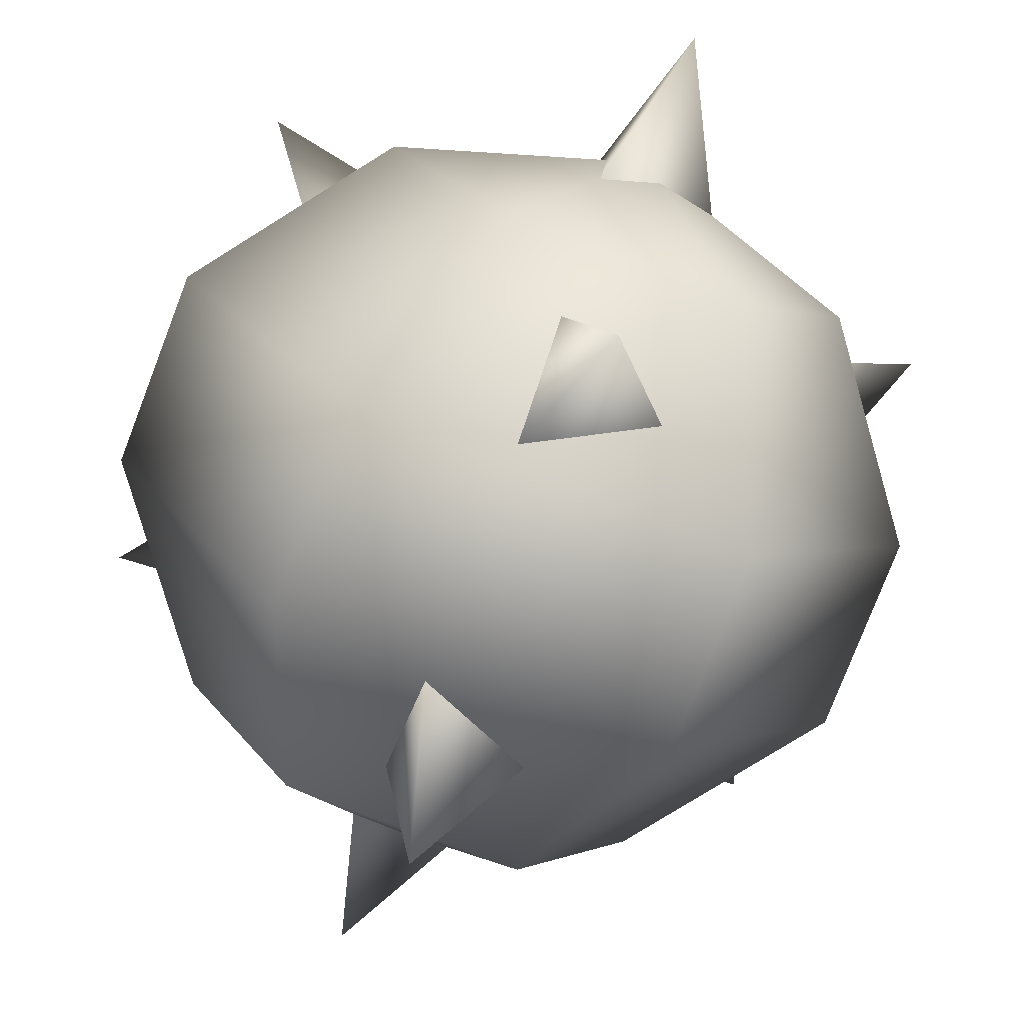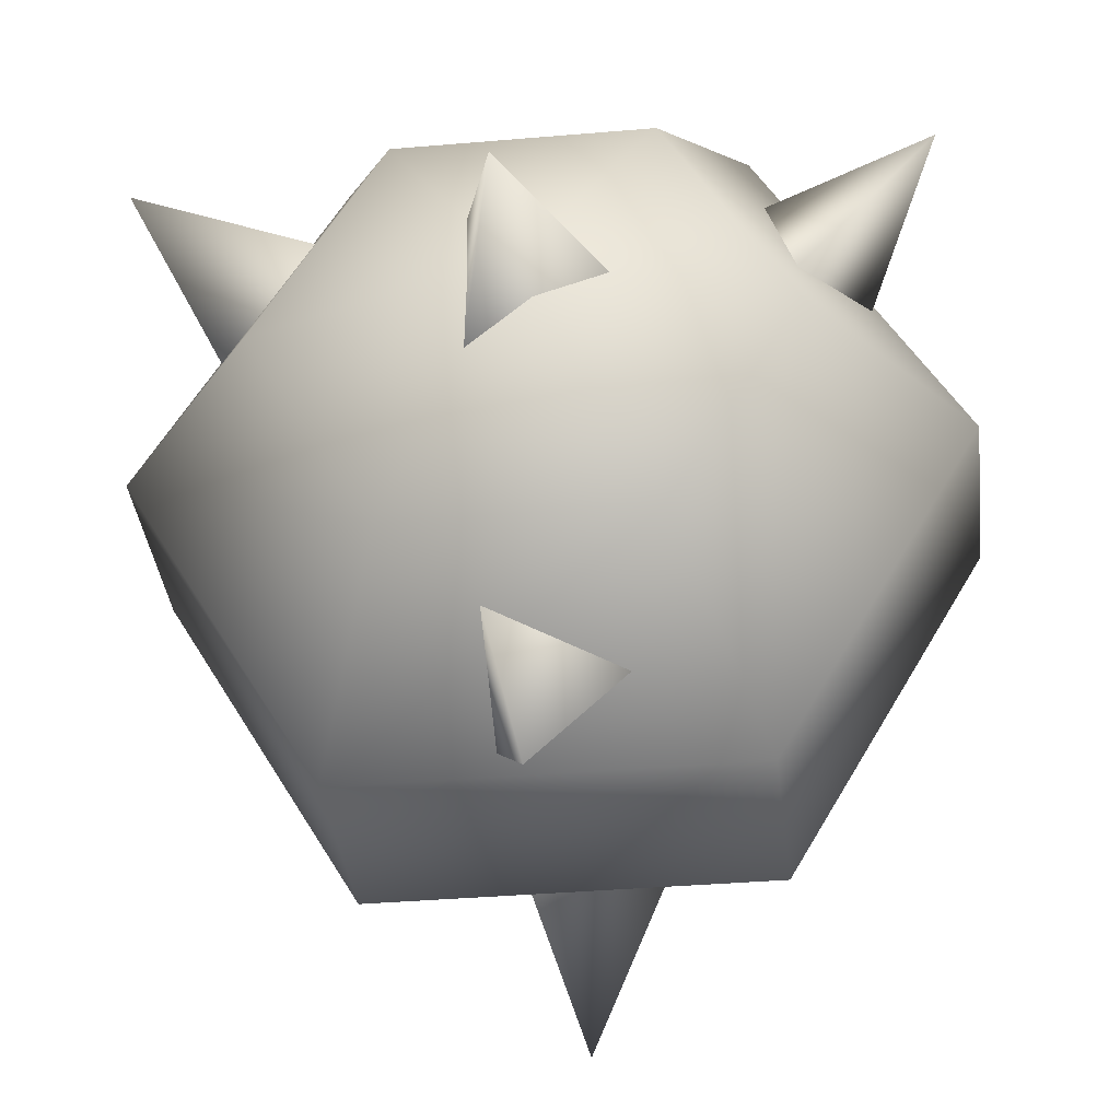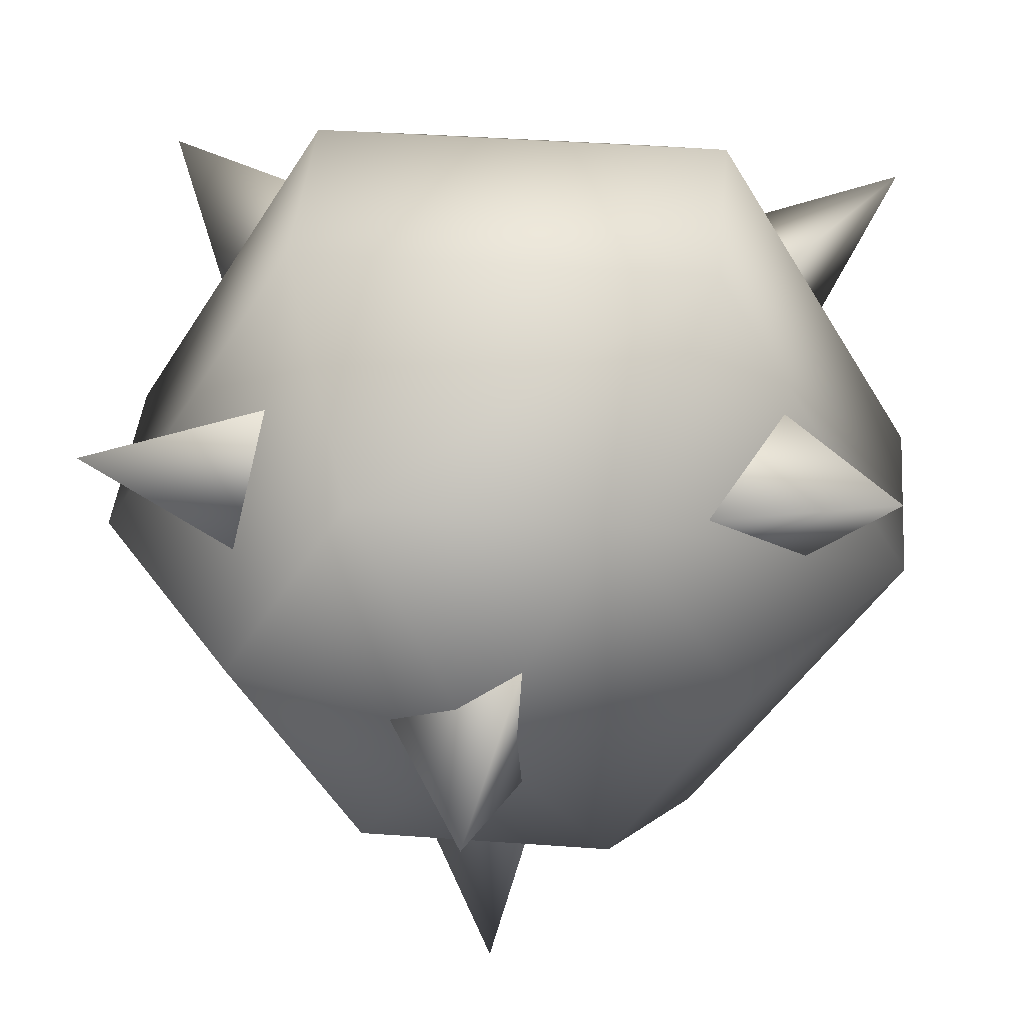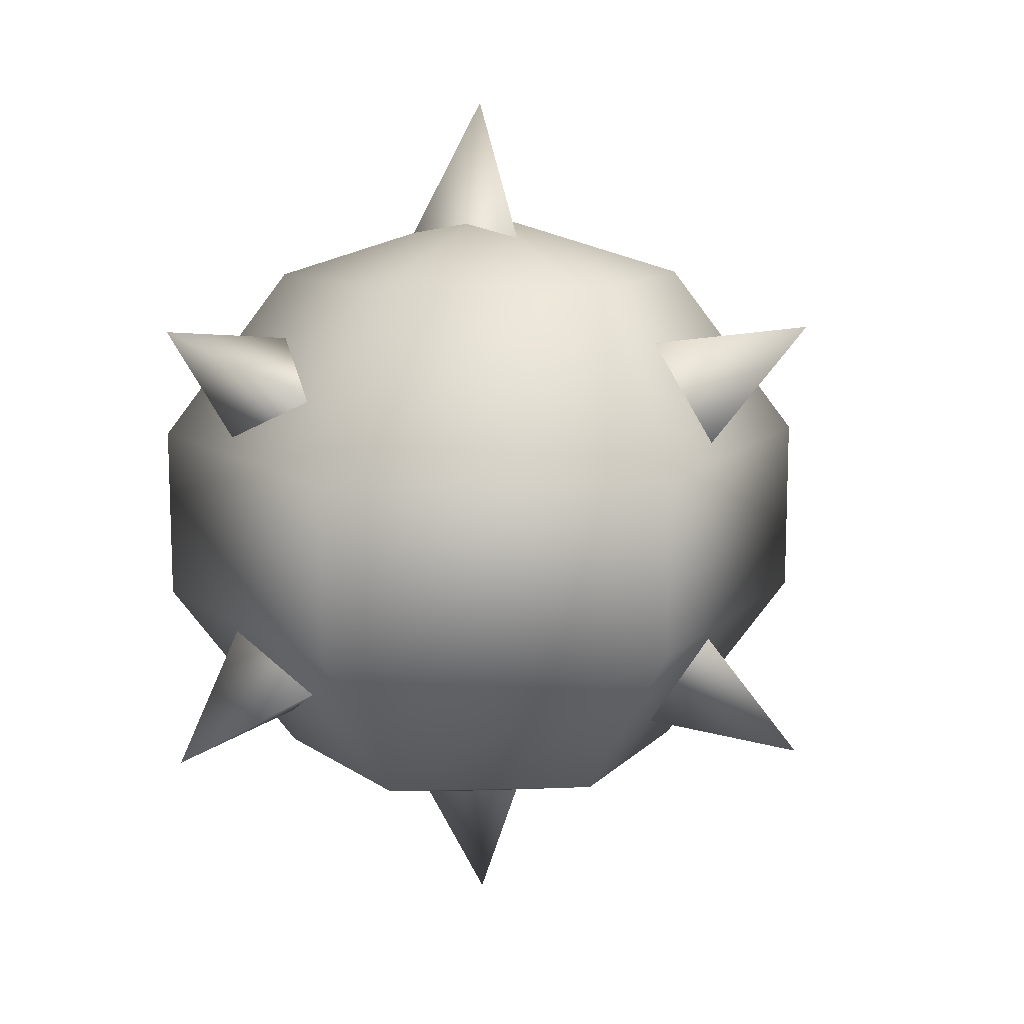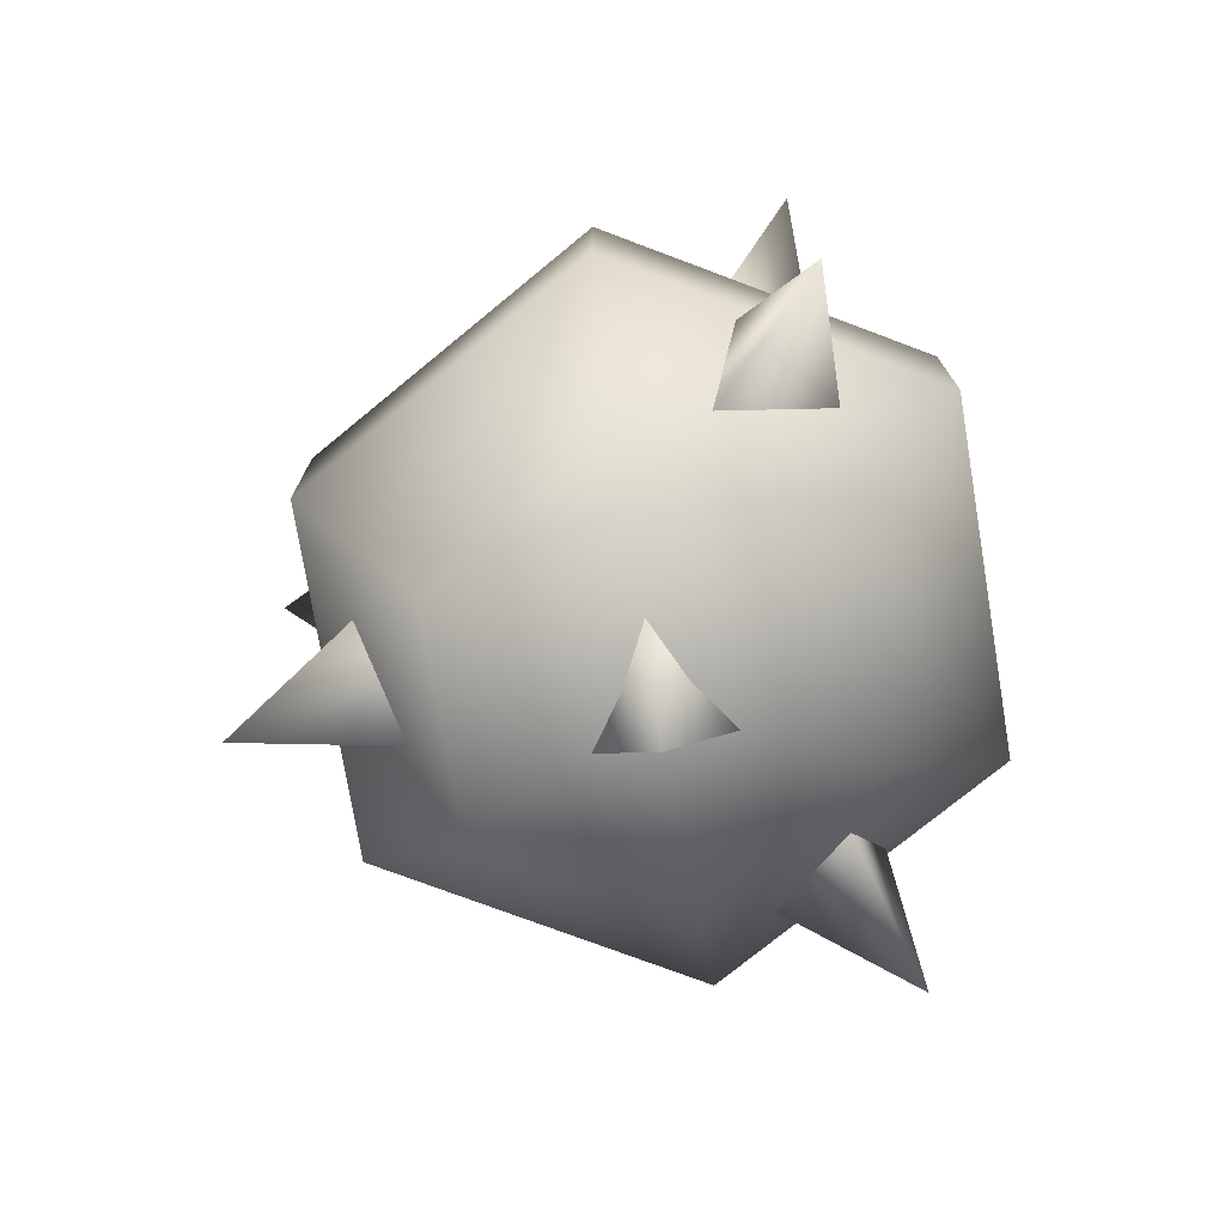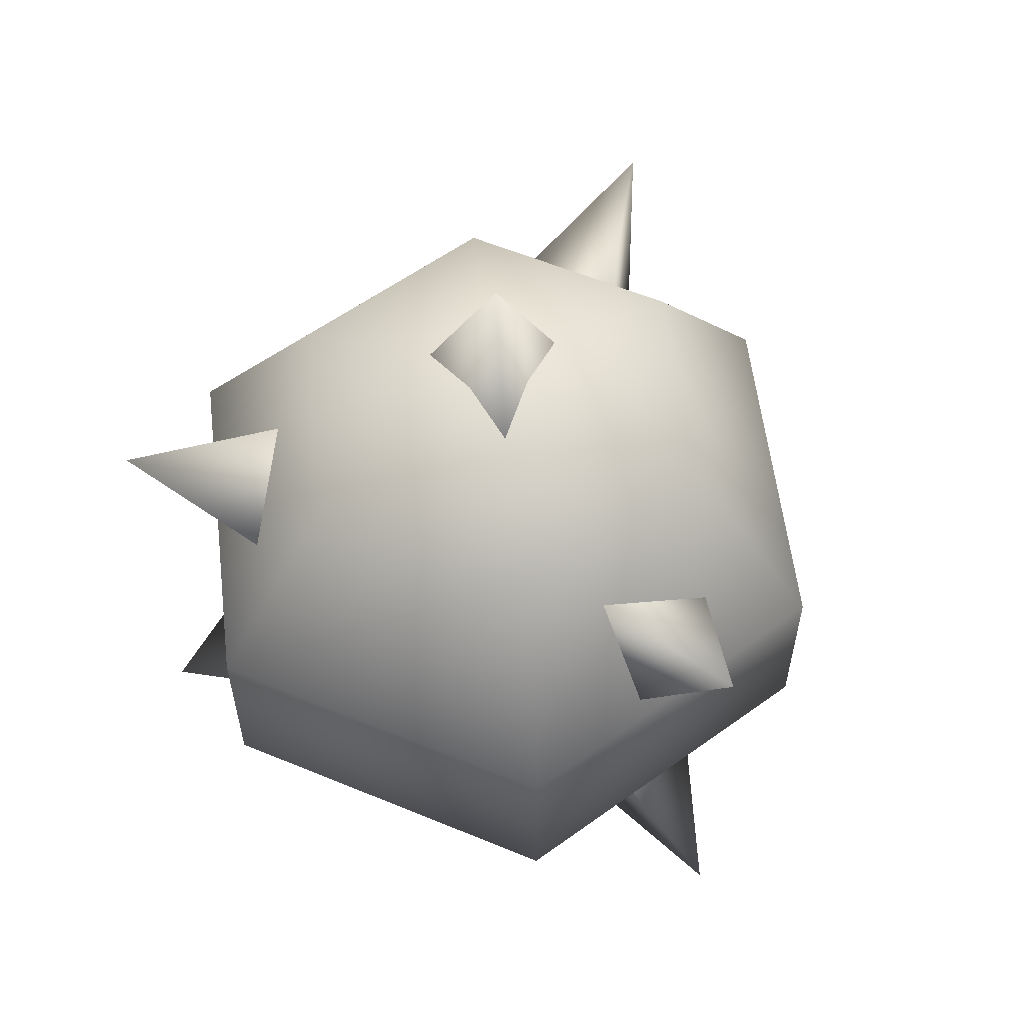
<metadata>
{"format":"obj","ext":"obj","renderer":"f3d","projection":"perspective","resolution":1024,"background":"white","views":[{"elev":-77.5,"azim":-21.0,"up":"+Y"},{"elev":-35.6,"azim":6.5,"up":"+Y"},{"elev":40.7,"azim":-174.9,"up":"+Y"},{"elev":12.5,"azim":-63.5,"up":"+Z"},{"elev":-75.3,"azim":99.4,"up":"+Z"},{"elev":58.2,"azim":-156.8,"up":"+Z"}]}
</metadata>
<code>
o
v 0 0.1078 1.25
v -0.1014 0.2835 0.8591
v -0.1014 -0.06783 0.8591
v 0 0.1078 1.25
v 0.2028 0.1078 0.8591
v -0.1014 0.2835 0.8591
v 0 0.1078 1.25
v -0.1014 -0.06783 0.8591
v 0.2028 0.1078 0.8591
v -0.298 -0.4084 0.7376
v -0.9645 0.1078 0.249
v -0.4823 -0.7275 0.249
v -0.9645 0.1078 0.249
v -0.298 -0.4084 0.7376
v -0.5961 0.1078 0.7376
v -0.5961 0.1078 0.7376
v -0.4823 0.9431 0.249
v -0.9645 0.1078 0.249
v -0.4823 0.9431 0.249
v -0.5961 0.1078 0.7376
v -0.298 0.6241 0.7376
v 0.298 -0.4084 0.7376
v -0.4823 -0.7275 0.249
v 0.4823 -0.7275 0.249
v -0.4823 -0.7275 0.249
v 0.298 -0.4084 0.7376
v -0.298 -0.4084 0.7376
v -0.298 0.6241 0.7376
v 0.4823 0.9431 0.249
v -0.4823 0.9431 0.249
v 0.4823 0.9431 0.249
v -0.298 0.6241 0.7376
v 0.298 0.6241 0.7376
v 0.5961 0.1078 0.7376
v 0.4823 -0.7275 0.249
v 0.9645 0.1078 0.249
v 0.4823 -0.7275 0.249
v 0.5961 0.1078 0.7376
v 0.298 -0.4084 0.7376
v 0.298 0.6241 0.7376
v 0.9645 0.1078 0.249
v 0.4823 0.9431 0.249
v 0.9645 0.1078 0.249
v 0.298 0.6241 0.7376
v 0.5961 0.1078 0.7376
v 0 0.1078 0.9243
v -0.5961 0.1078 0.7376
v -0.298 -0.4084 0.7376
v 0 0.1078 0.9243
v -0.298 0.6241 0.7376
v -0.5961 0.1078 0.7376
v 0 0.1078 0.9243
v -0.298 -0.4084 0.7376
v 0.298 -0.4084 0.7376
v 0 0.1078 0.9243
v 0.298 0.6241 0.7376
v -0.298 0.6241 0.7376
v 0 0.1078 0.9243
v 0.298 -0.4084 0.7376
v 0.5961 0.1078 0.7376
v 0 0.1078 0.9243
v 0.5961 0.1078 0.7376
v 0.298 0.6241 0.7376
v -0.4809 0.5026 0.5734
v -0.9101 0.6333 0.637
v -0.7136 0.2856 0.4298
v -0.1014 -0.506 0.5734
v 0 -0.9431 0.637
v 0.2028 -0.5991 0.4298
v 0.5823 0.3269 0.5734
v 0.9101 0.6333 0.637
v 0.5108 0.6369 0.4298
v -0.6421 0.5957 0.2863
v -0.9101 0.6333 0.637
v -0.4809 0.5026 0.5734
v -0.1014 -0.6922 0.2863
v 0 -0.9431 0.637
v -0.1014 -0.506 0.5734
v 0.7435 0.42 0.2863
v 0.9101 0.6333 0.637
v 0.5823 0.3269 0.5734
v -0.7136 0.2856 0.4298
v -0.9101 0.6333 0.637
v -0.6421 0.5957 0.2863
v 0.2028 -0.5991 0.4298
v 0 -0.9431 0.637
v -0.1014 -0.6922 0.2863
v 0.5108 0.6369 0.4298
v 0.9101 0.6333 0.637
v 0.7435 0.42 0.2863
v -0.9645 0.1078 -0.2524
v -0.4823 -0.7275 0.249
v -0.9645 0.1078 0.249
v -0.9645 0.1078 -0.2524
v -0.4823 -0.7275 -0.2524
v -0.4823 -0.7275 0.249
v -0.4823 0.9431 -0.2524
v -0.9645 0.1078 0.249
v -0.4823 0.9431 0.249
v -0.4823 0.9431 -0.2524
v -0.9645 0.1078 -0.2524
v -0.9645 0.1078 0.249
v -0.4823 -0.7275 -0.2524
v 0.4823 -0.7275 0.249
v -0.4823 -0.7275 0.249
v -0.4823 -0.7275 -0.2524
v 0.4823 -0.7275 -0.2524
v 0.4823 -0.7275 0.249
v 0.4823 0.9431 -0.2524
v -0.4823 0.9431 0.249
v 0.4823 0.9431 0.249
v 0.4823 0.9431 -0.2524
v -0.4823 0.9431 -0.2524
v -0.4823 0.9431 0.249
v 0.4823 -0.7275 -0.2524
v 0.9645 0.1078 0.249
v 0.4823 -0.7275 0.249
v 0.4823 -0.7275 -0.2524
v 0.9645 0.1078 -0.2524
v 0.9645 0.1078 0.249
v 0.9645 0.1078 -0.2524
v 0.4823 0.9431 0.249
v 0.9645 0.1078 0.249
v 0.9645 0.1078 -0.2524
v 0.4823 0.9431 -0.2524
v 0.4823 0.9431 0.249
v -0.6421 0.5957 -0.2863
v -0.9101 0.6333 -0.637
v -0.7136 0.2856 -0.4298
v -0.1014 -0.6922 -0.2863
v 0 -0.9431 -0.637
v 0.2028 -0.5991 -0.4298
v 0.7435 0.42 -0.2863
v 0.9101 0.6333 -0.637
v 0.5108 0.6369 -0.4298
v -0.4809 0.5026 -0.5734
v -0.9101 0.6333 -0.637
v -0.6421 0.5957 -0.2863
v -0.1014 -0.506 -0.5734
v 0 -0.9431 -0.637
v -0.1014 -0.6922 -0.2863
v 0.5823 0.3269 -0.5734
v 0.9101 0.6333 -0.637
v 0.7435 0.42 -0.2863
v -0.7136 0.2856 -0.4298
v -0.9101 0.6333 -0.637
v -0.4809 0.5026 -0.5734
v 0.2028 -0.5991 -0.4298
v 0 -0.9431 -0.637
v -0.1014 -0.506 -0.5734
v 0.5108 0.6369 -0.4298
v 0.9101 0.6333 -0.637
v 0.5823 0.3269 -0.5734
v 0 0.1078 -0.9276
v -0.298 -0.4084 -0.741
v -0.5961 0.1078 -0.741
v 0 0.1078 -0.9276
v -0.5961 0.1078 -0.741
v -0.298 0.6241 -0.741
v 0 0.1078 -0.9276
v 0.298 -0.4084 -0.741
v -0.298 -0.4084 -0.741
v 0 0.1078 -0.9276
v -0.298 0.6241 -0.741
v 0.298 0.6241 -0.741
v 0 0.1078 -0.9276
v 0.5961 0.1078 -0.741
v 0.298 -0.4084 -0.741
v 0 0.1078 -0.9276
v 0.298 0.6241 -0.741
v 0.5961 0.1078 -0.741
v -0.5961 0.1078 -0.741
v -0.4823 -0.7275 -0.2524
v -0.9645 0.1078 -0.2524
v -0.5961 0.1078 -0.741
v -0.298 -0.4084 -0.741
v -0.4823 -0.7275 -0.2524
v -0.298 0.6241 -0.741
v -0.9645 0.1078 -0.2524
v -0.4823 0.9431 -0.2524
v -0.298 0.6241 -0.741
v -0.5961 0.1078 -0.741
v -0.9645 0.1078 -0.2524
v -0.298 -0.4084 -0.741
v 0.4823 -0.7275 -0.2524
v -0.4823 -0.7275 -0.2524
v -0.298 -0.4084 -0.741
v 0.298 -0.4084 -0.741
v 0.4823 -0.7275 -0.2524
v 0.298 0.6241 -0.741
v -0.4823 0.9431 -0.2524
v 0.4823 0.9431 -0.2524
v 0.298 0.6241 -0.741
v -0.298 0.6241 -0.741
v -0.4823 0.9431 -0.2524
v 0.298 -0.4084 -0.741
v 0.9645 0.1078 -0.2524
v 0.4823 -0.7275 -0.2524
v 0.298 -0.4084 -0.741
v 0.5961 0.1078 -0.741
v 0.9645 0.1078 -0.2524
v 0.5961 0.1078 -0.741
v 0.4823 0.9431 -0.2524
v 0.9645 0.1078 -0.2524
v 0.5961 0.1078 -0.741
v 0.298 0.6241 -0.741
v 0.4823 0.9431 -0.2524
v 0 0.1078 -1.25
v -0.1014 -0.06783 -0.8591
v -0.1014 0.2835 -0.8591
v 0 0.1078 -1.25
v 0.2028 0.1078 -0.8591
v -0.1014 -0.06783 -0.8591
v 0 0.1078 -1.25
v -0.1014 0.2835 -0.8591
v 0.2028 0.1078 -0.8591
f 1 2 3
f 4 5 6
f 7 8 9
f 10 11 12
f 13 14 15
f 16 17 18
f 19 20 21
f 22 23 24
f 25 26 27
f 28 29 30
f 31 32 33
f 34 35 36
f 37 38 39
f 40 41 42
f 43 44 45
f 46 47 48
f 49 50 51
f 52 53 54
f 55 56 57
f 58 59 60
f 61 62 63
f 64 65 66
f 67 68 69
f 70 71 72
f 73 74 75
f 76 77 78
f 79 80 81
f 82 83 84
f 85 86 87
f 88 89 90
f 91 92 93
f 94 95 96
f 97 98 99
f 100 101 102
f 103 104 105
f 106 107 108
f 109 110 111
f 112 113 114
f 115 116 117
f 118 119 120
f 121 122 123
f 124 125 126
f 127 128 129
f 130 131 132
f 133 134 135
f 136 137 138
f 139 140 141
f 142 143 144
f 145 146 147
f 148 149 150
f 151 152 153
f 154 155 156
f 157 158 159
f 160 161 162
f 163 164 165
f 166 167 168
f 169 170 171
f 172 173 174
f 175 176 177
f 178 179 180
f 181 182 183
f 184 185 186
f 187 188 189
f 190 191 192
f 193 194 195
f 196 197 198
f 199 200 201
f 202 203 204
f 205 206 207
f 208 209 210
f 211 212 213
f 214 215 216

</code>
